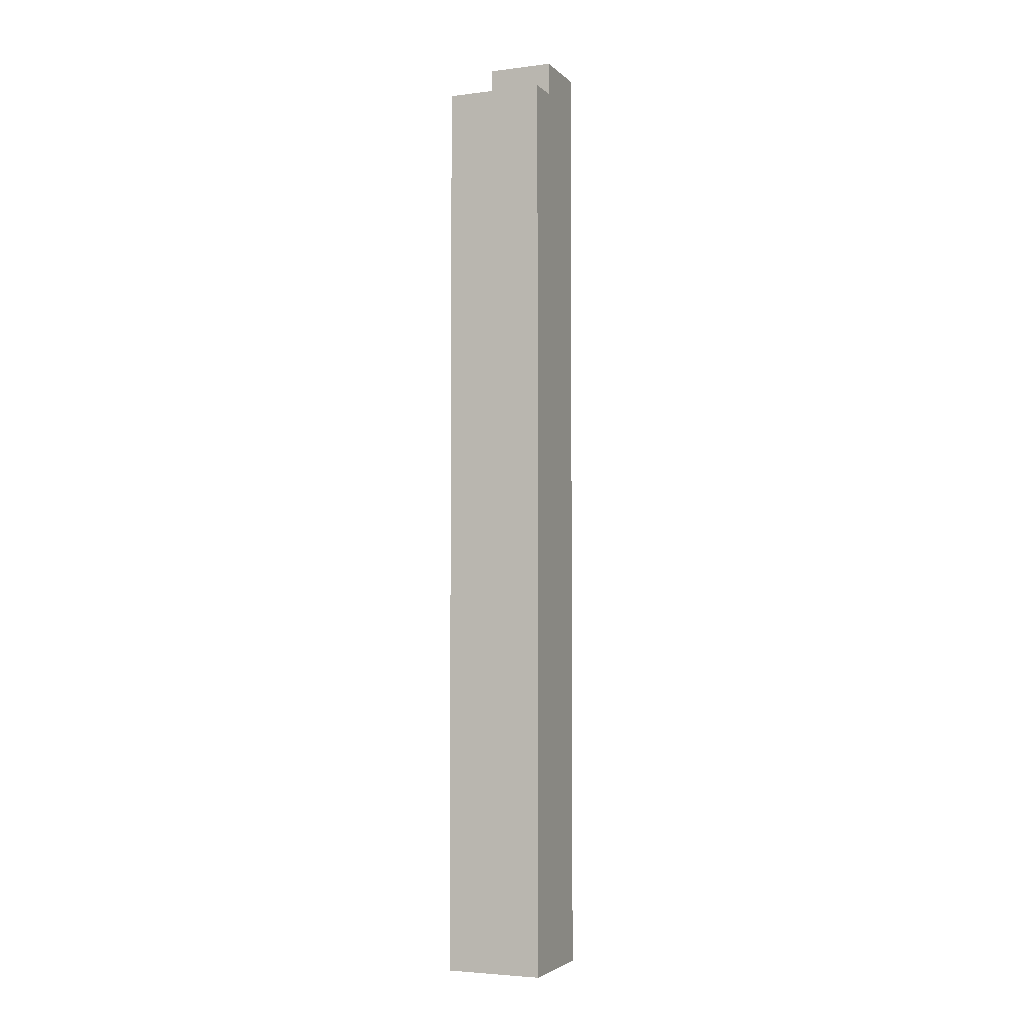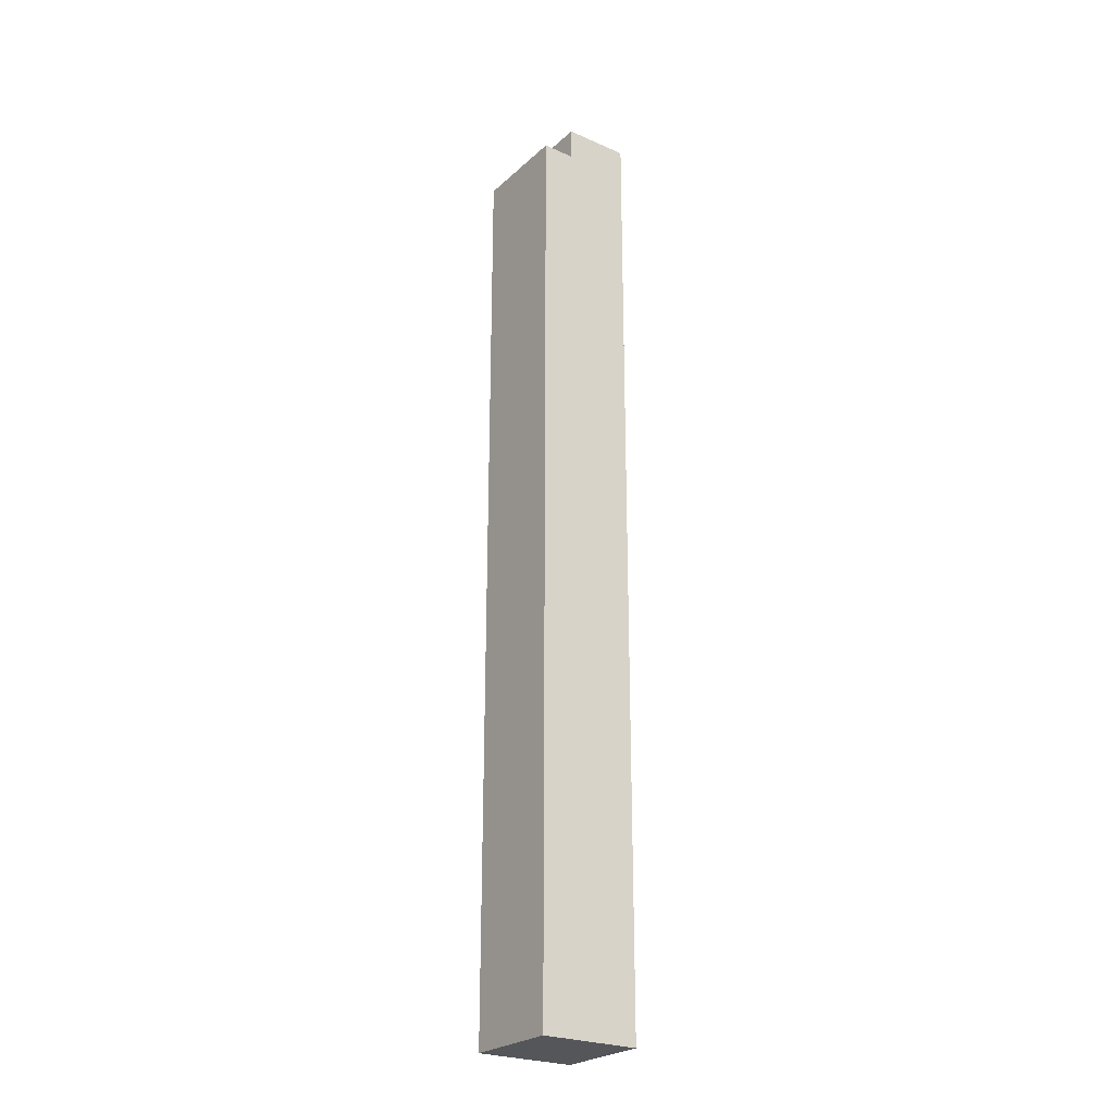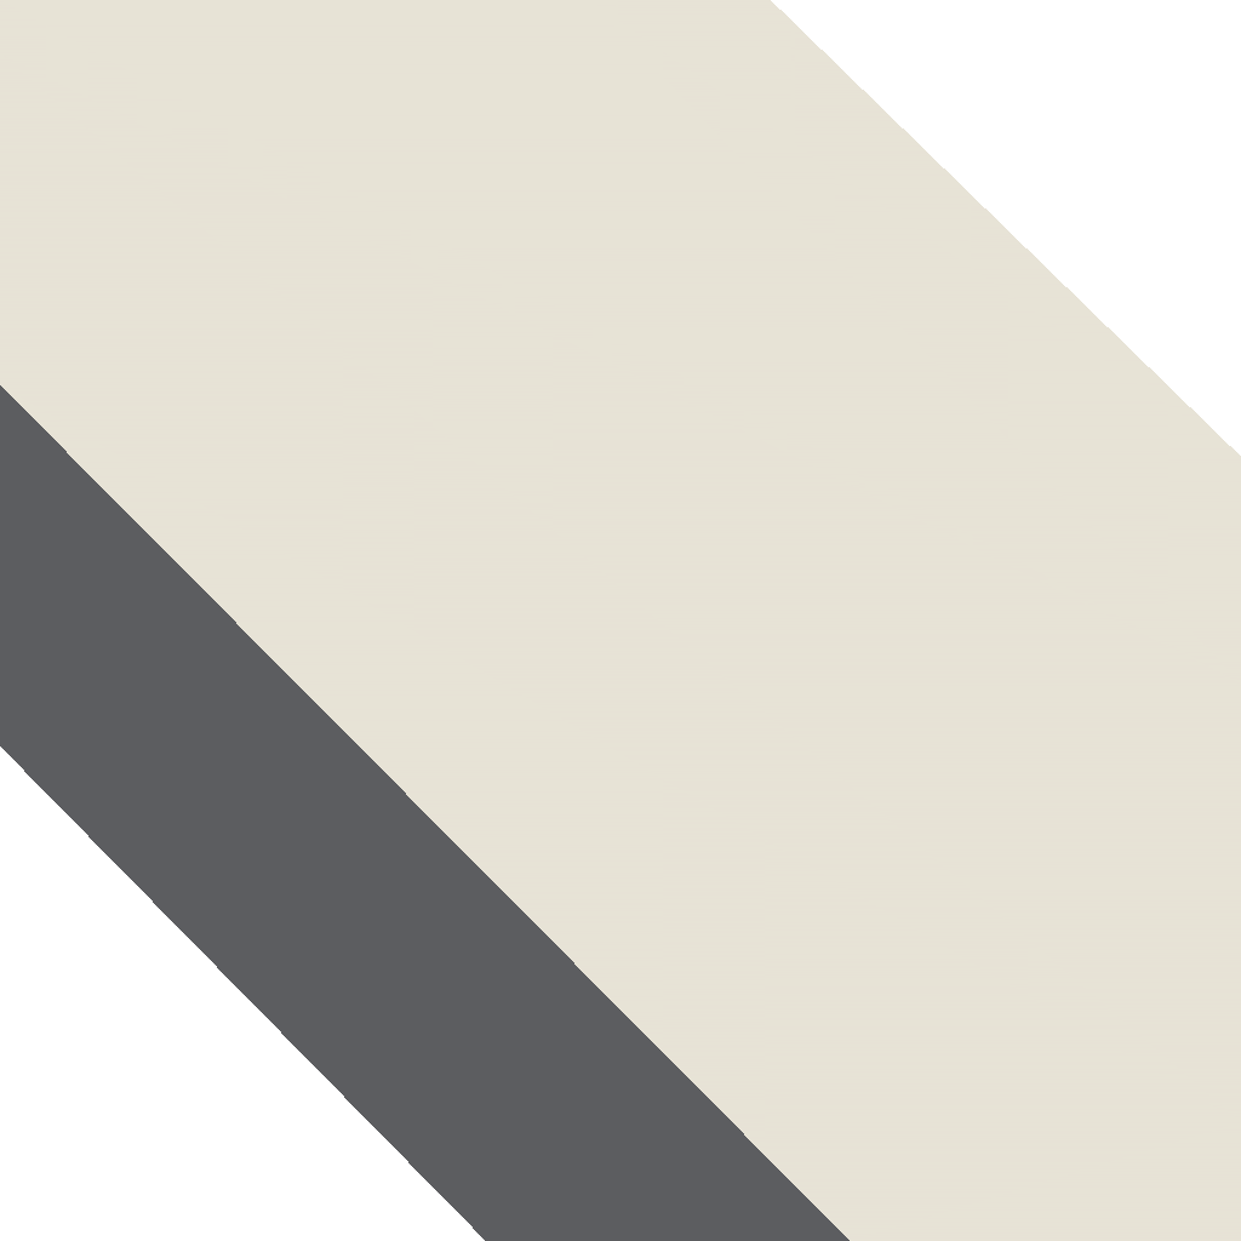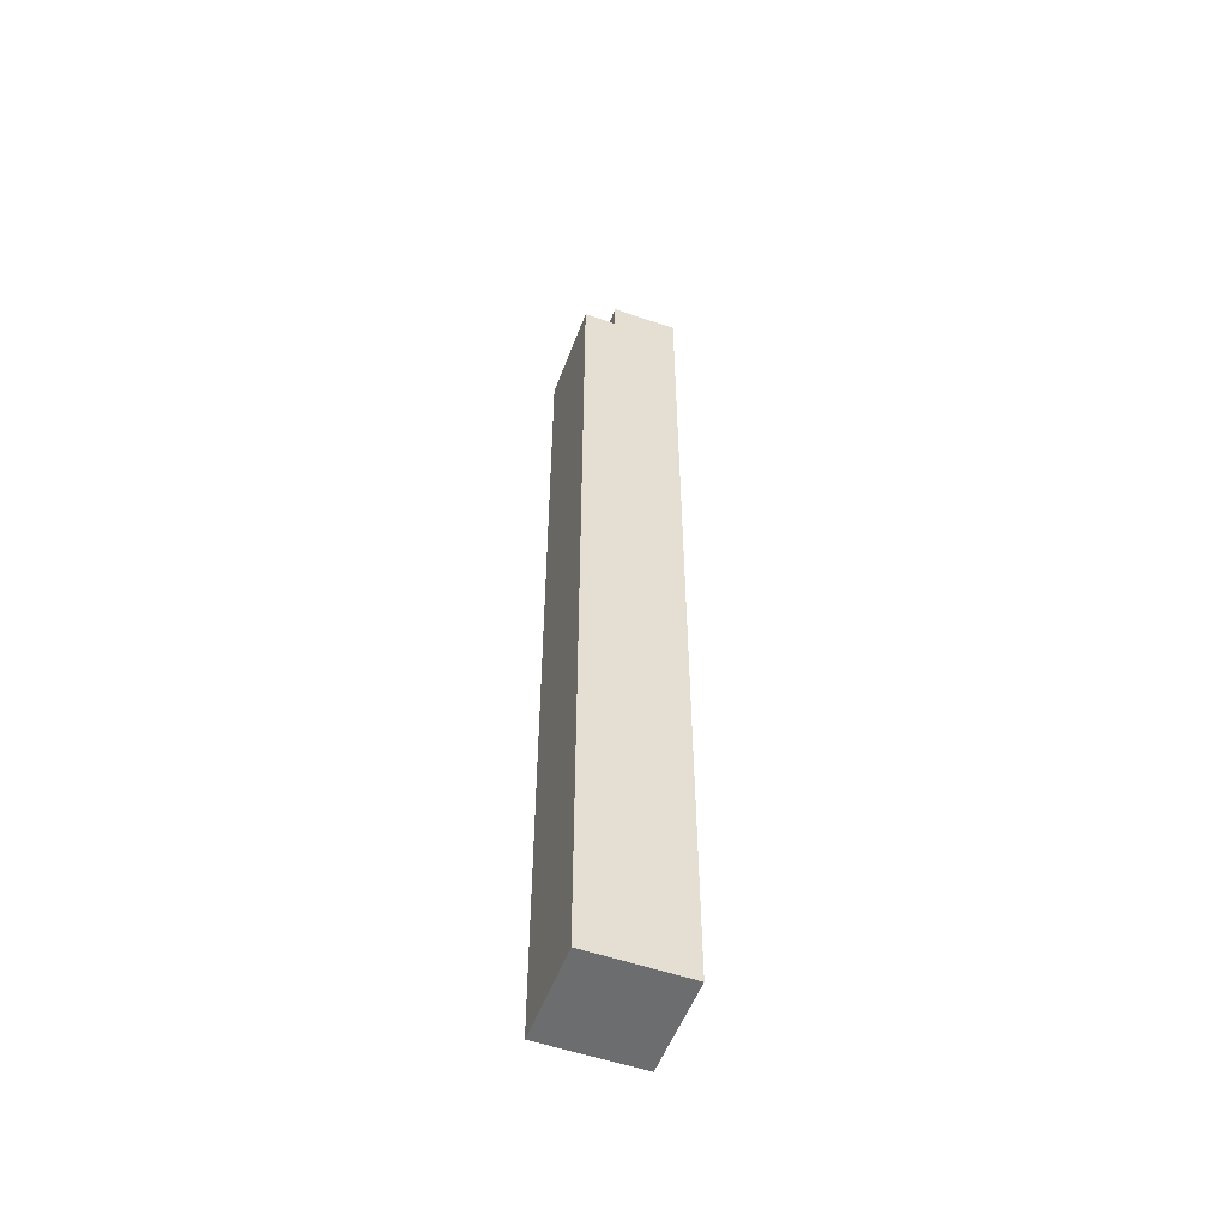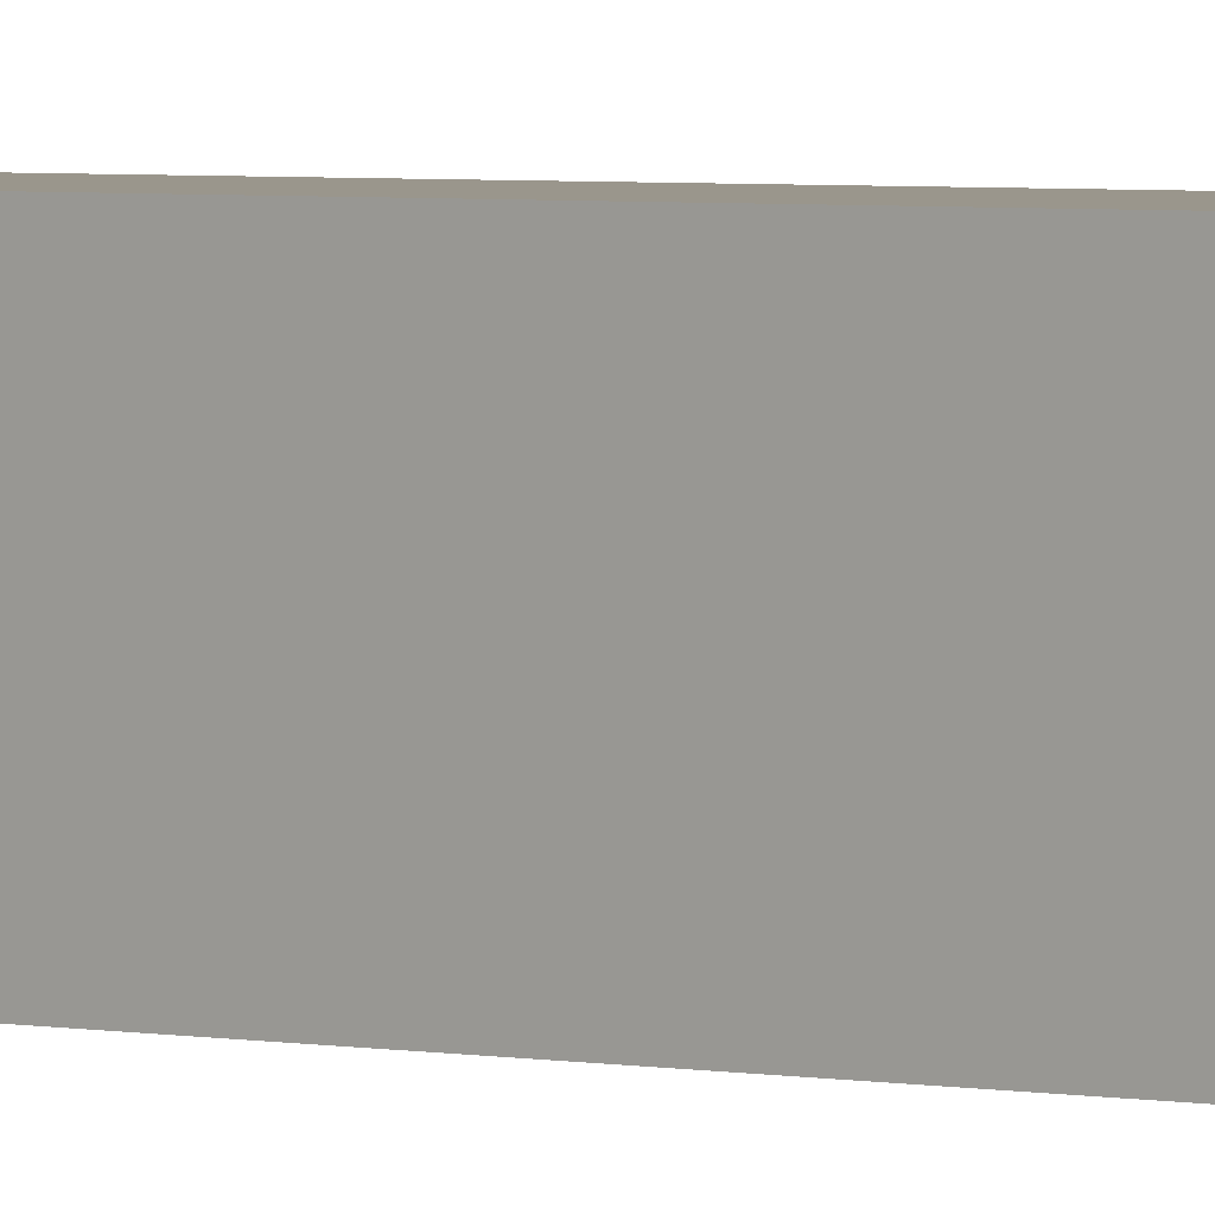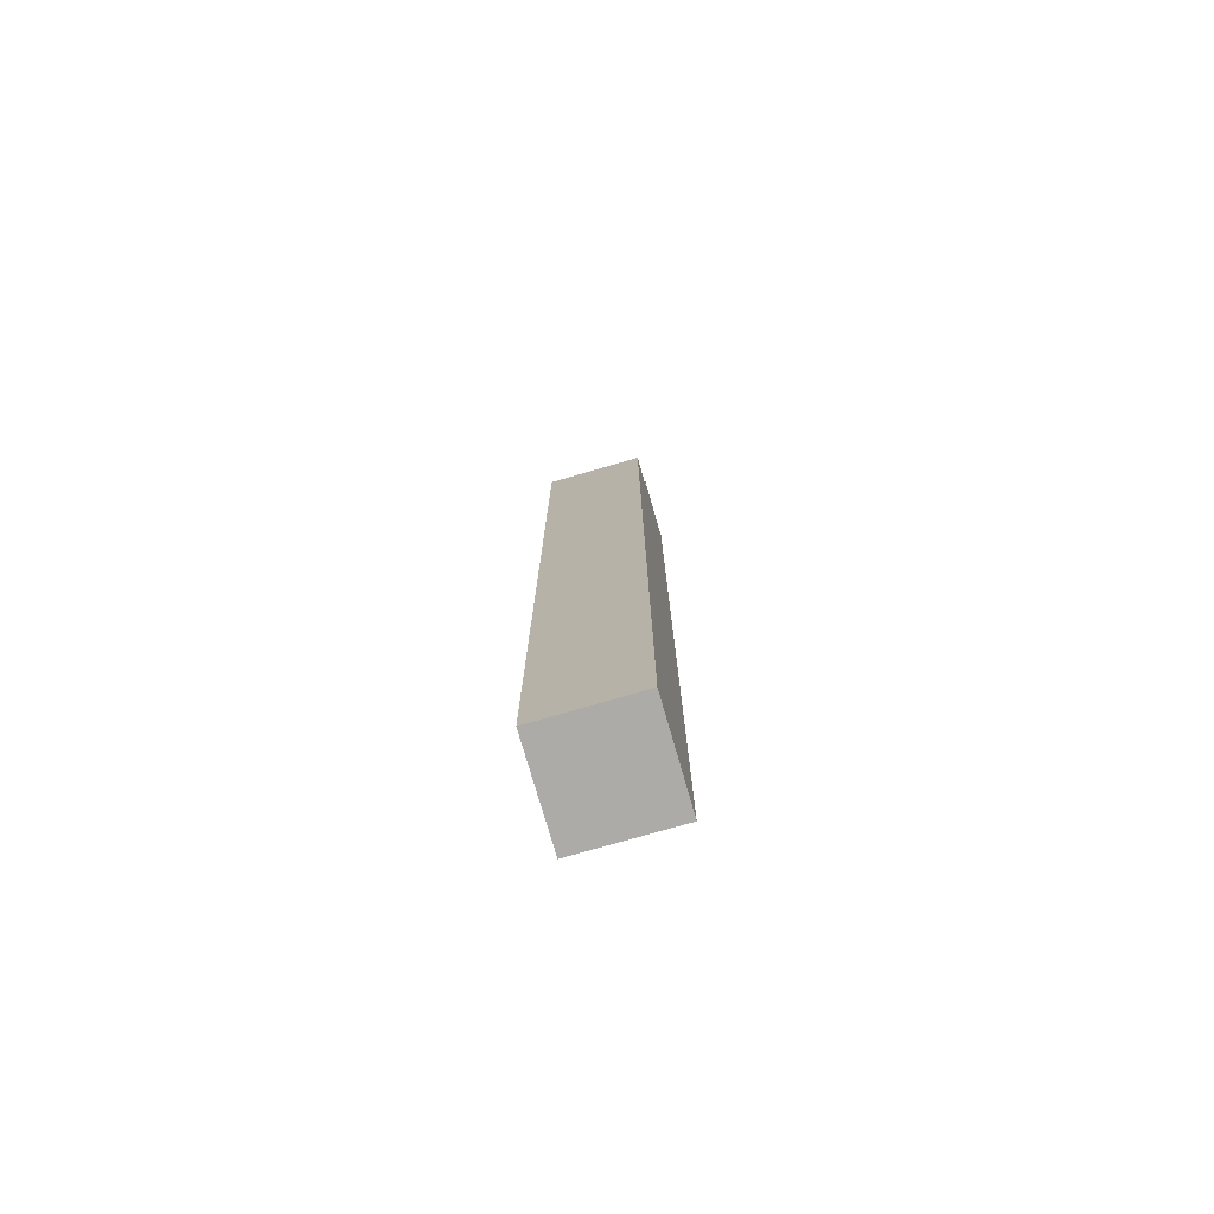
<metadata>
{"format":"obj","ext":"obj","renderer":"f3d","projection":"perspective","resolution":1024,"background":"white","views":[{"elev":-3.9,"azim":-67.4,"up":"+Y"},{"elev":-25.1,"azim":-35.4,"up":"+Y"},{"elev":62.8,"azim":138.2,"up":"+Z"},{"elev":-53.9,"azim":-20.3,"up":"+Y"},{"elev":2.5,"azim":-47.5,"up":"+Z"},{"elev":-76.3,"azim":-73.9,"up":"+Y"}]}
</metadata>
<code>
o
v 0.2 0 0.1
v -0.1 0 0.1
v 0 2.8 0.1
v -0.1 2.8 0.1
v 0.2 2.9 0.1
v 0 2.9 0.1
v 0.2 2.8 -0.1
v 0 2.8 -0.1
v 0.2 2.9 -0.1
v 0 2.9 -0.1
v 0.2 0 -0.2
v -0.1 0 -0.2
v 0.2 2.8 -0.2
v -0.1 2.8 -0.2
v 0.2 0 0.1
v 0.2 2.9 0.1
v 0.2 2.8 -0.1
v 0.2 2.9 -0.1
v 0.2 0 -0.2
v 0.2 2.8 -0.2
v 0 2.8 0.1
v 0 2.9 0.1
v 0 2.8 -0.1
v 0 2.9 -0.1
v -0.1 0 0.1
v -0.1 2.8 0.1
v -0.1 0 -0.2
v -0.1 2.8 -0.2
v 0.2 0 0.1
v 0.2 0 -0.2
v -0.1 0 0.1
v -0.1 0 -0.2
v 0.2 2.8 -0.1
v 0.2 2.8 -0.2
v 0 2.8 0.1
v 0 2.8 -0.1
v -0.1 2.8 0.1
v -0.1 2.8 -0.2
v 0.2 2.9 0.1
v 0.2 2.9 -0.1
v 0 2.9 0.1
v 0 2.9 -0.1
f 3 2 1
f 4 2 3
f 5 3 1
f 6 3 5
f 7 8 9
f 9 8 10
f 11 12 13
f 13 12 14
f 17 16 15
f 18 16 17
f 19 17 15
f 20 17 19
f 21 22 23
f 23 22 24
f 25 26 27
f 27 26 28
f 31 30 29
f 32 30 31
f 33 34 36
f 35 36 37
f 36 34 38
f 37 36 38
f 39 40 41
f 41 40 42

</code>
